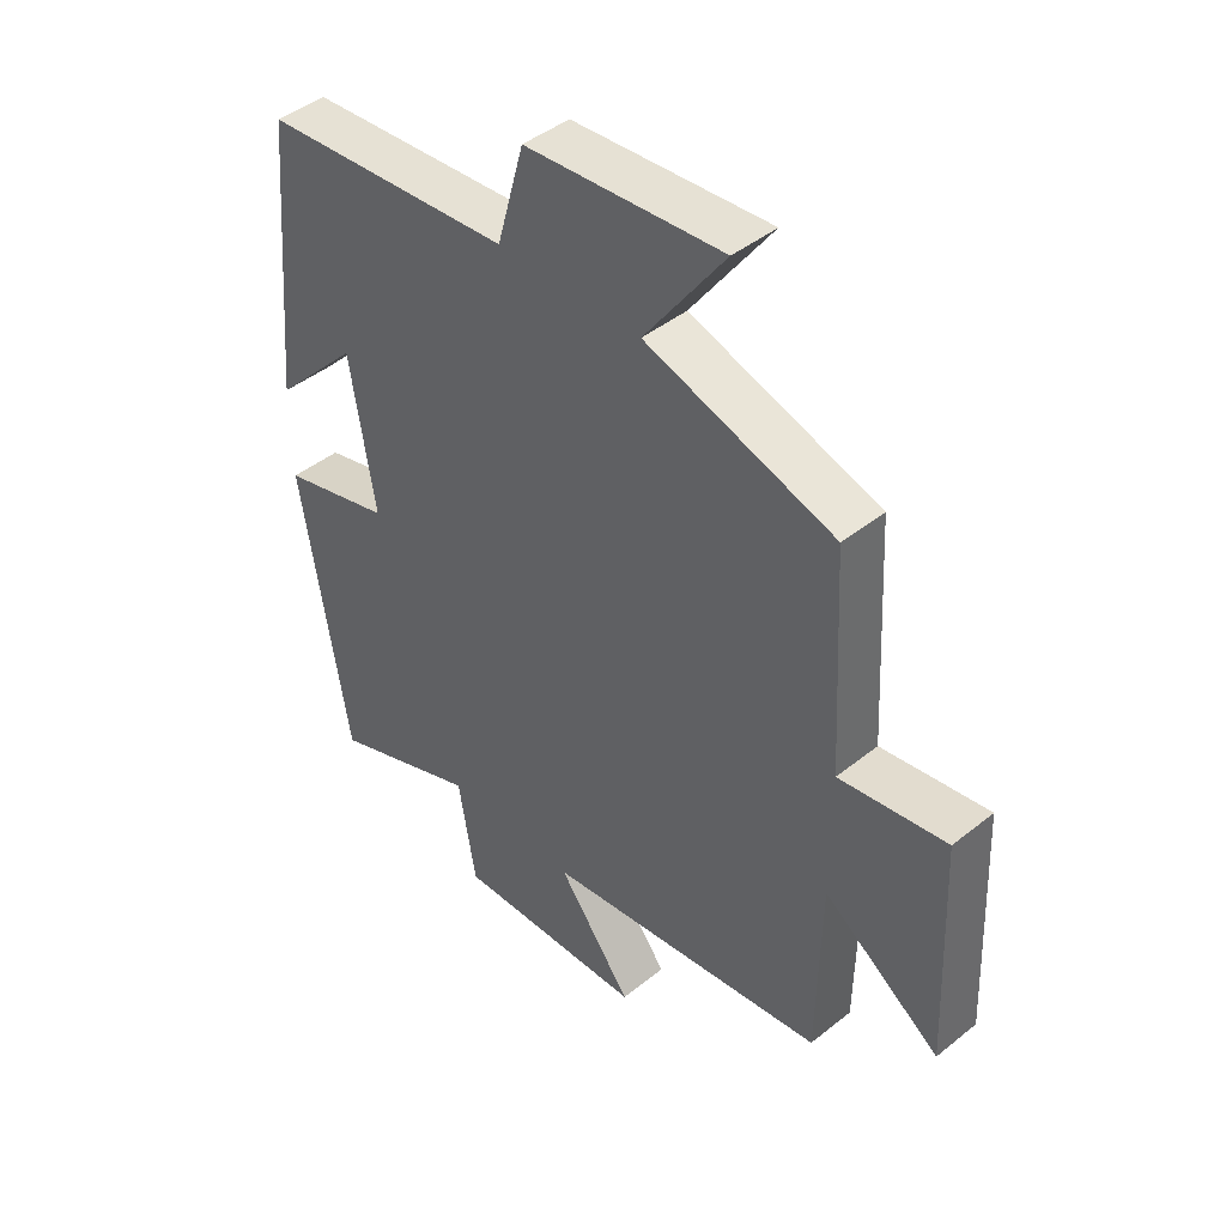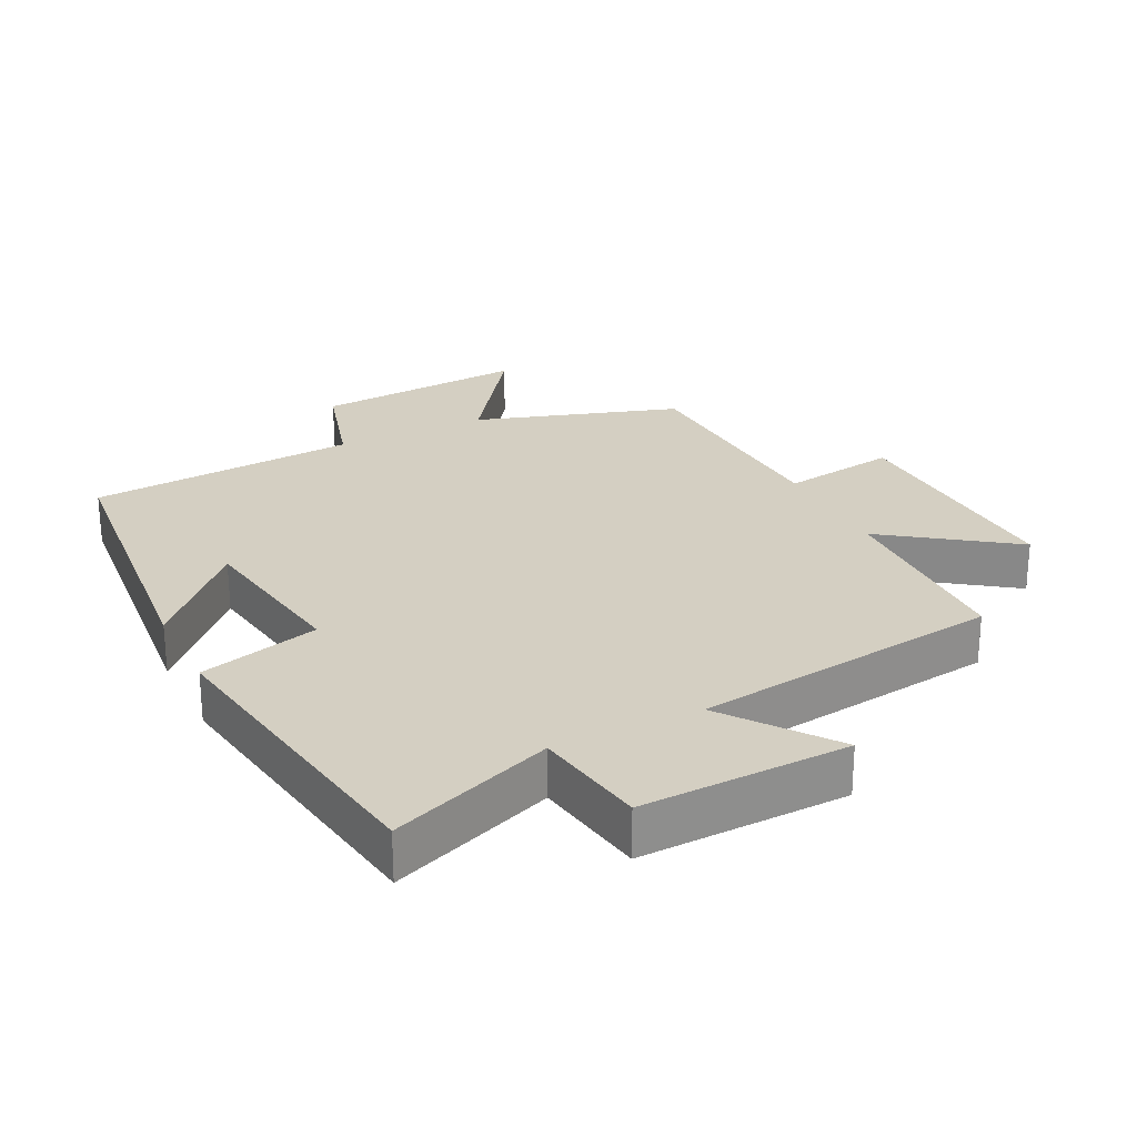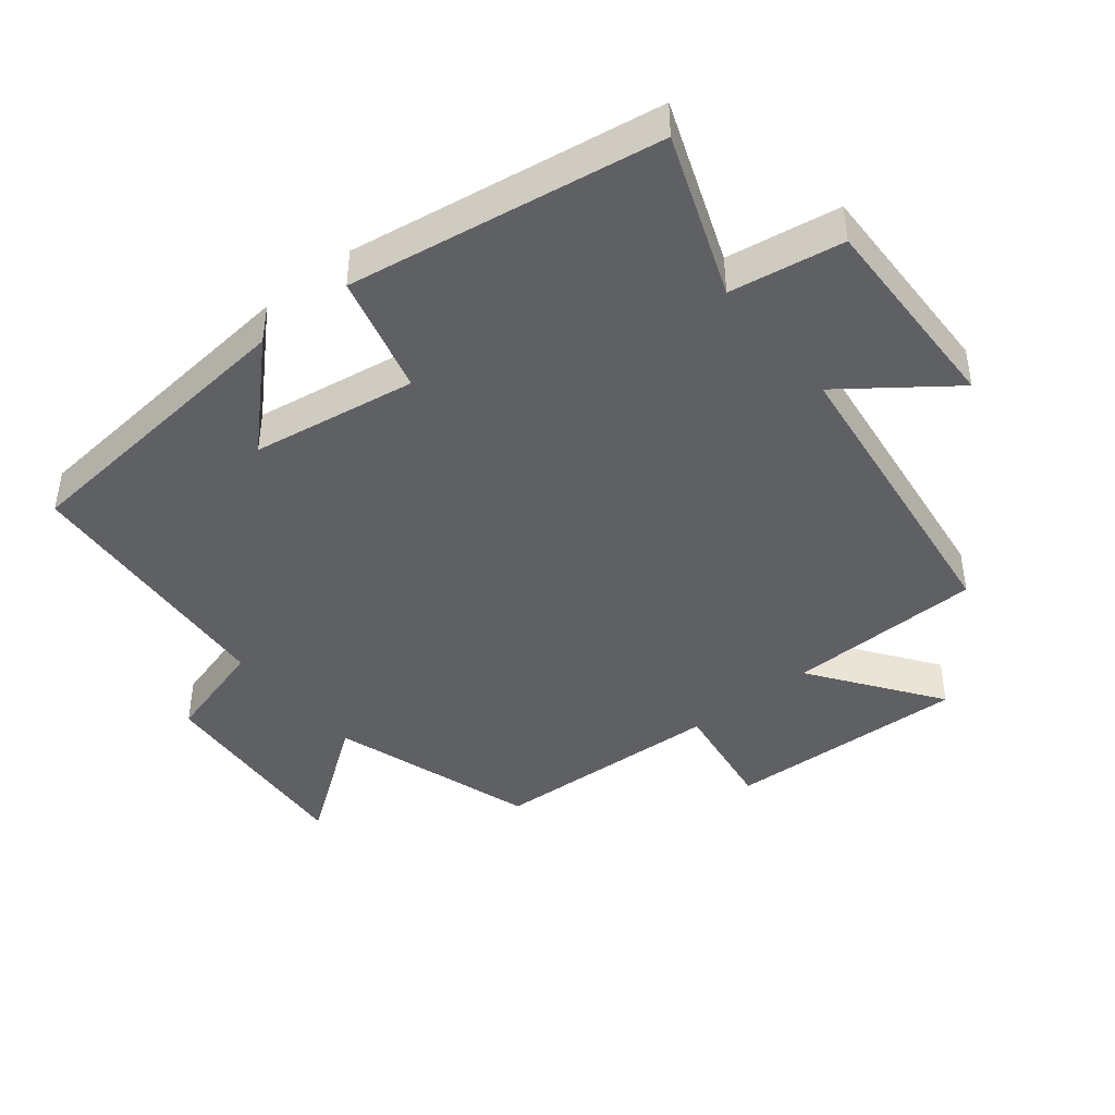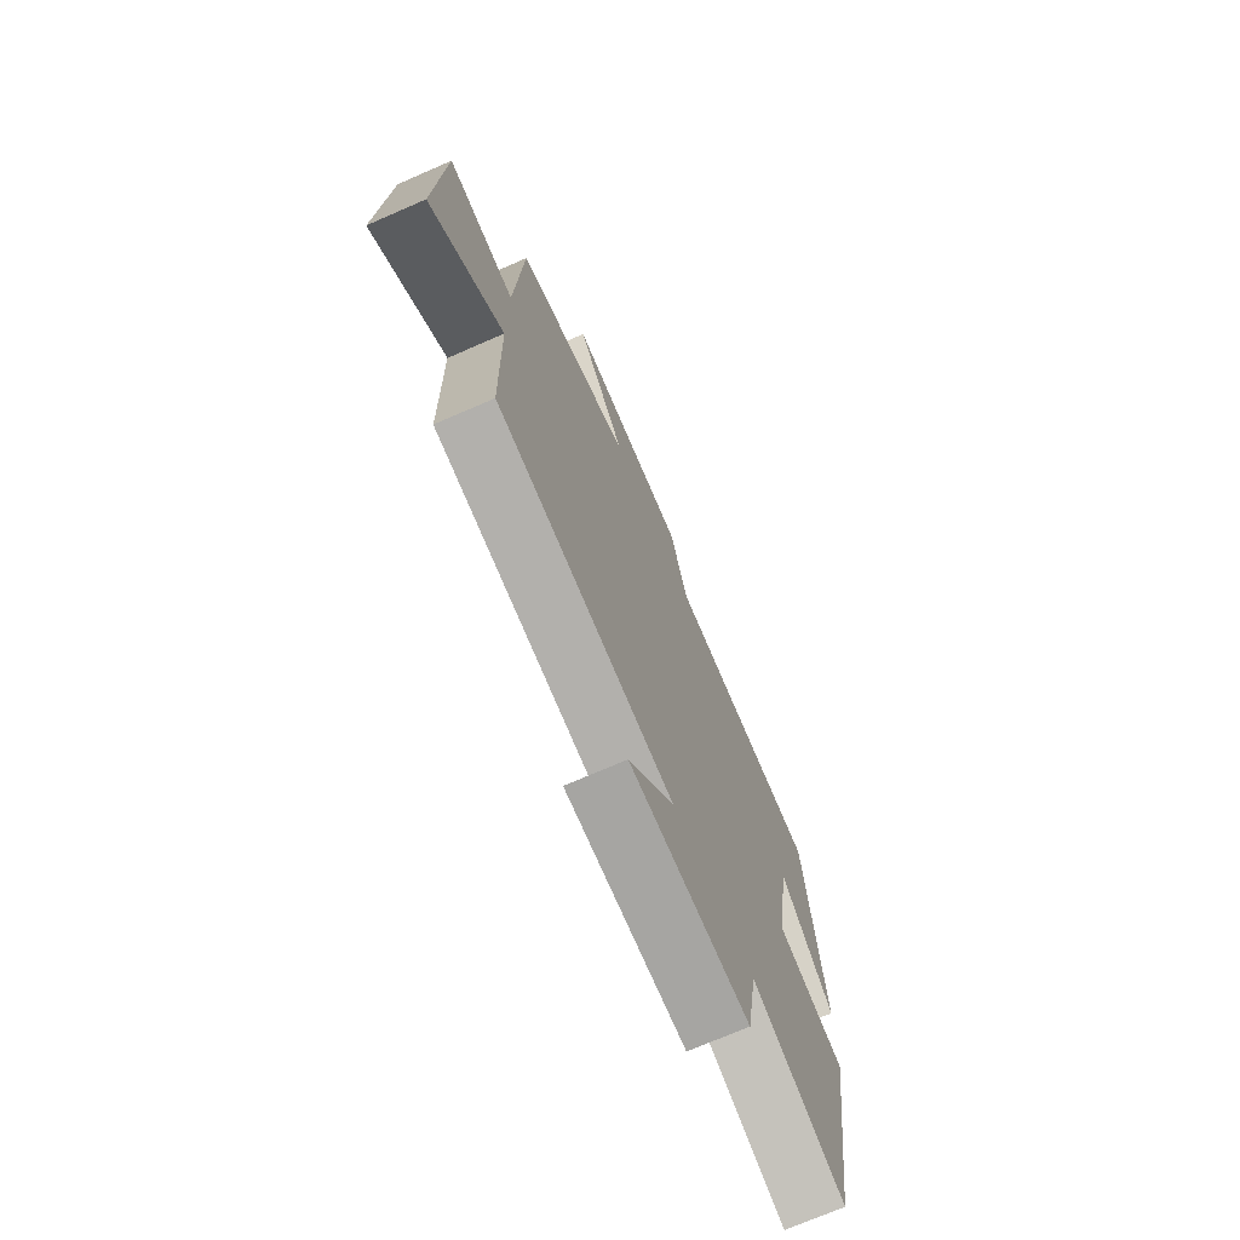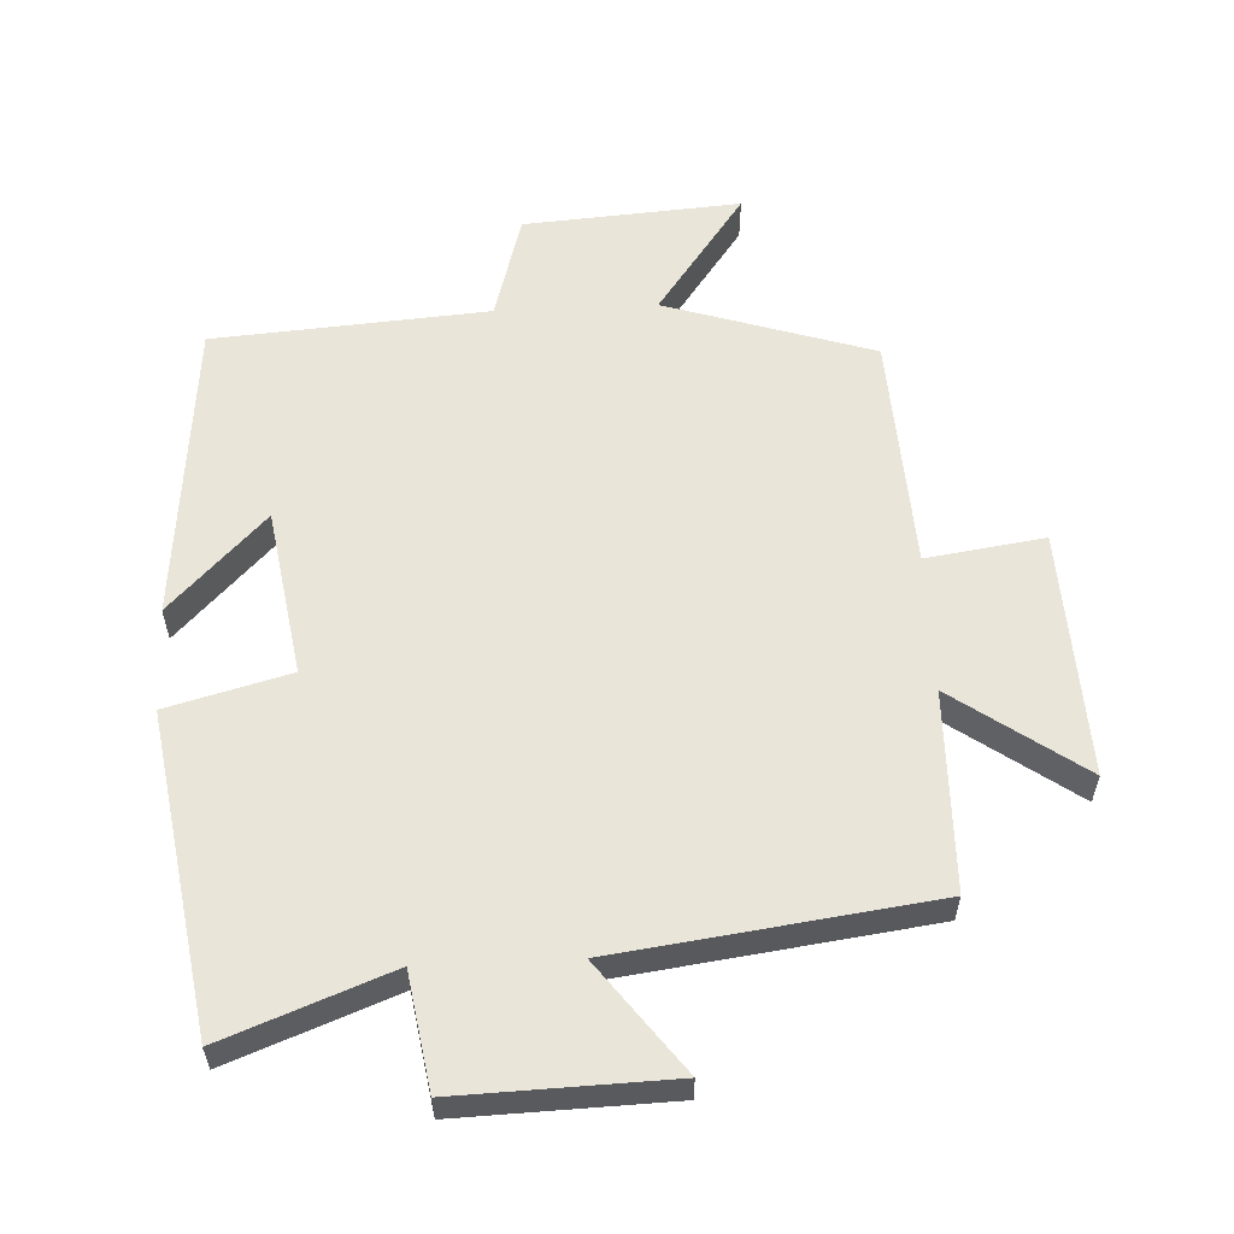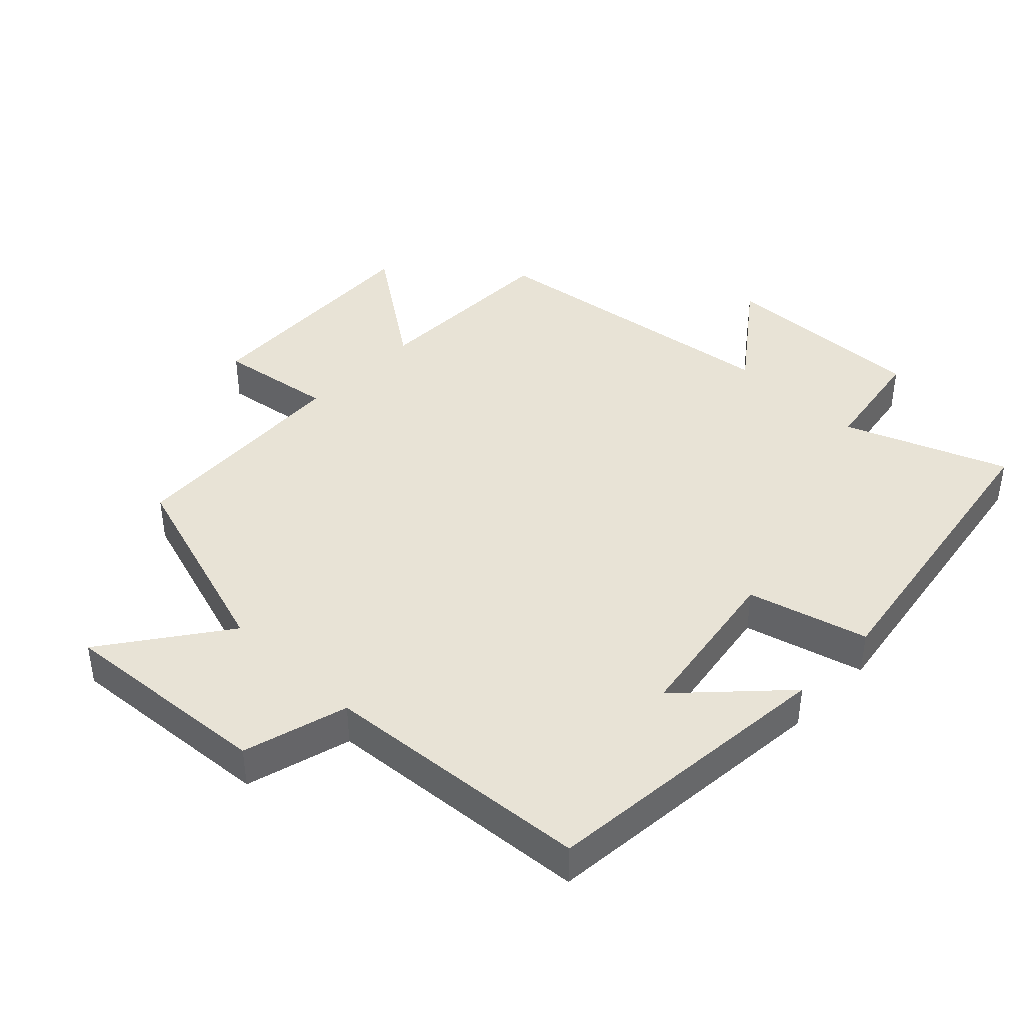
<metadata>
{"format":"obj","ext":"obj","renderer":"f3d","projection":"perspective","resolution":1024,"background":"white","views":[{"elev":43.9,"azim":-133.2,"up":"+Z"},{"elev":25.6,"azim":153.8,"up":"+Y"},{"elev":-43.3,"azim":129.1,"up":"+Y"},{"elev":-72.2,"azim":-66.5,"up":"+Z"},{"elev":57.9,"azim":177.3,"up":"+Y"},{"elev":41.5,"azim":44.0,"up":"+Y"}]}
</metadata>
<code>
v 0.425 0.07 -0.593
v 0.183 0.07 -0.5
v 0.155 0.07 -0.669
v -0.155 0.07 -0.659
v -0.035 0.07 -0.5
v -0.495 0.07 -0.438
v -0.5 0.07 -0.146
v -0.689 0.07 -0.28
v -0.673 0.07 0.082
v -0.5 0.07 0.056
v -0.481 0.07 0.403
v -0.176 0.07 0.5
v -0.306 0.07 0.681
v 0.012 0.07 0.657
v 0.056 0.07 0.5
v 0.459 0.07 0.469
v 0.5 0.07 0.022
v 0.361 0.07 0.166
v 0.321 0.07 -0.08
v 0.5 0.07 -0.128
v 0.425 0 -0.593
v 0.183 0 -0.5
v 0.155 0 -0.669
v -0.155 0 -0.659
v -0.035 0 -0.5
v -0.495 0 -0.438
v -0.5 0 -0.146
v -0.689 0 -0.28
v -0.673 0 0.082
v -0.5 0 0.056
v -0.481 0 0.403
v -0.176 0 0.5
v -0.306 0 0.681
v 0.012 0 0.657
v 0.056 0 0.5
v 0.459 0 0.469
v 0.5 0 0.022
v 0.361 0 0.166
v 0.321 0 -0.08
v 0.5 0 -0.128
f 19 20 1 2
f 18 19 2
f 15 16 17 18
f 15 18 2
f 12 13 14 15
f 10 11 12 15
f 10 15 2 3
f 7 8 9 10
f 5 6 7 10
f 5 10 3
f 3 4 5
f 22 21 40 39
f 22 39 38
f 38 37 36 35
f 22 38 35
f 35 34 33 32
f 35 32 31 30
f 23 22 35 30
f 30 29 28 27
f 30 27 26 25
f 23 30 25
f 25 24 23
f 1 21 22 2
f 2 22 23 3
f 3 23 24 4
f 4 24 25 5
f 5 25 26 6
f 6 26 27 7
f 7 27 28 8
f 8 28 29 9
f 9 29 30 10
f 10 30 31 11
f 11 31 32 12
f 12 32 33 13
f 13 33 34 14
f 14 34 35 15
f 15 35 36 16
f 16 36 37 17
f 17 37 38 18
f 18 38 39 19
f 19 39 40 20
f 20 40 21 1

</code>
